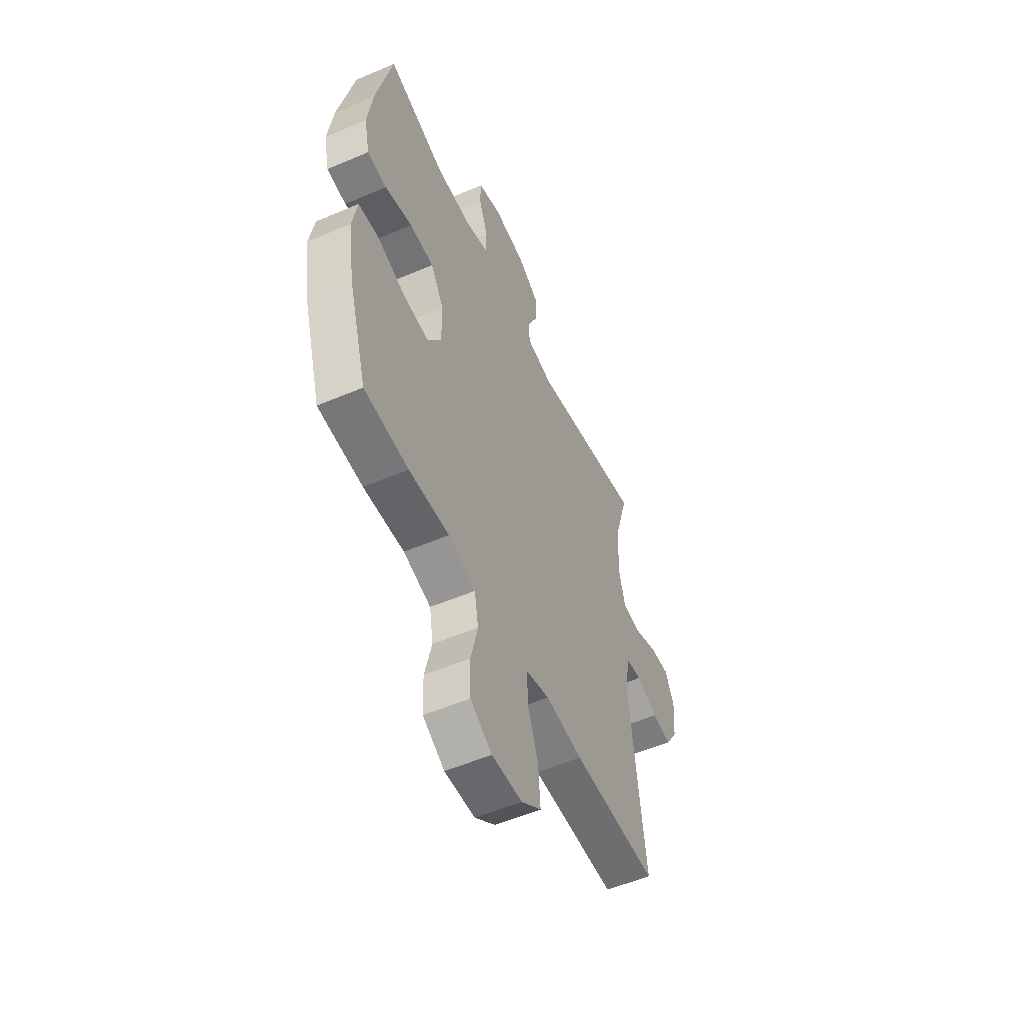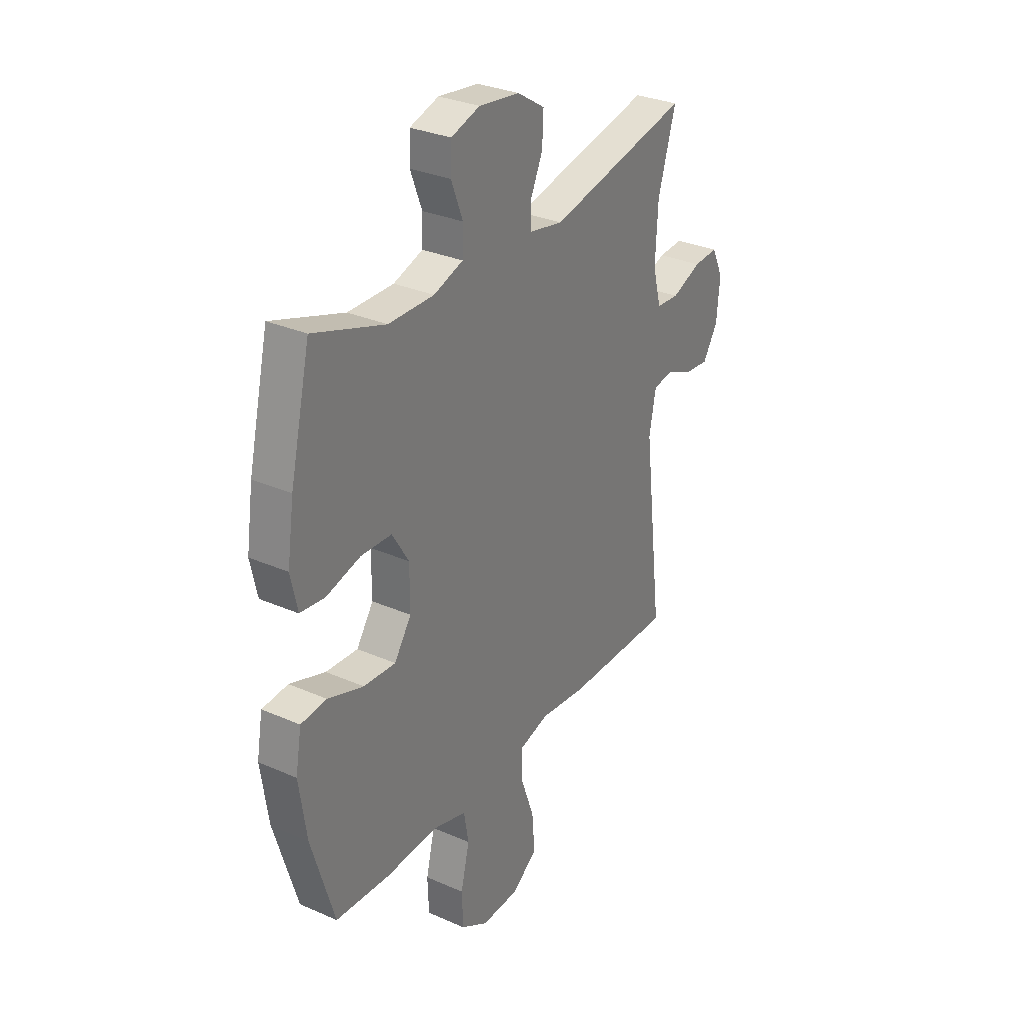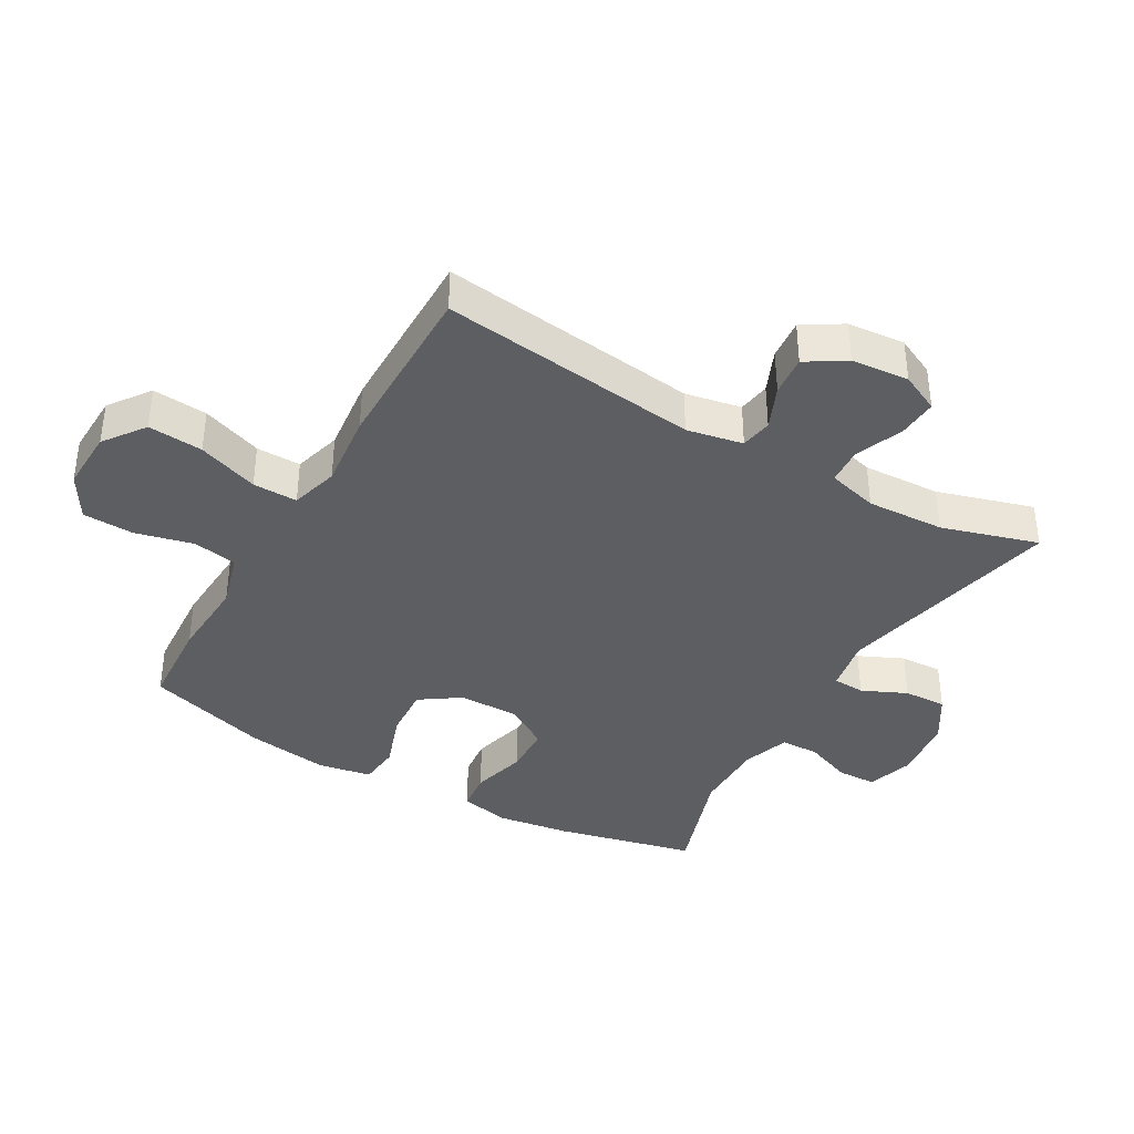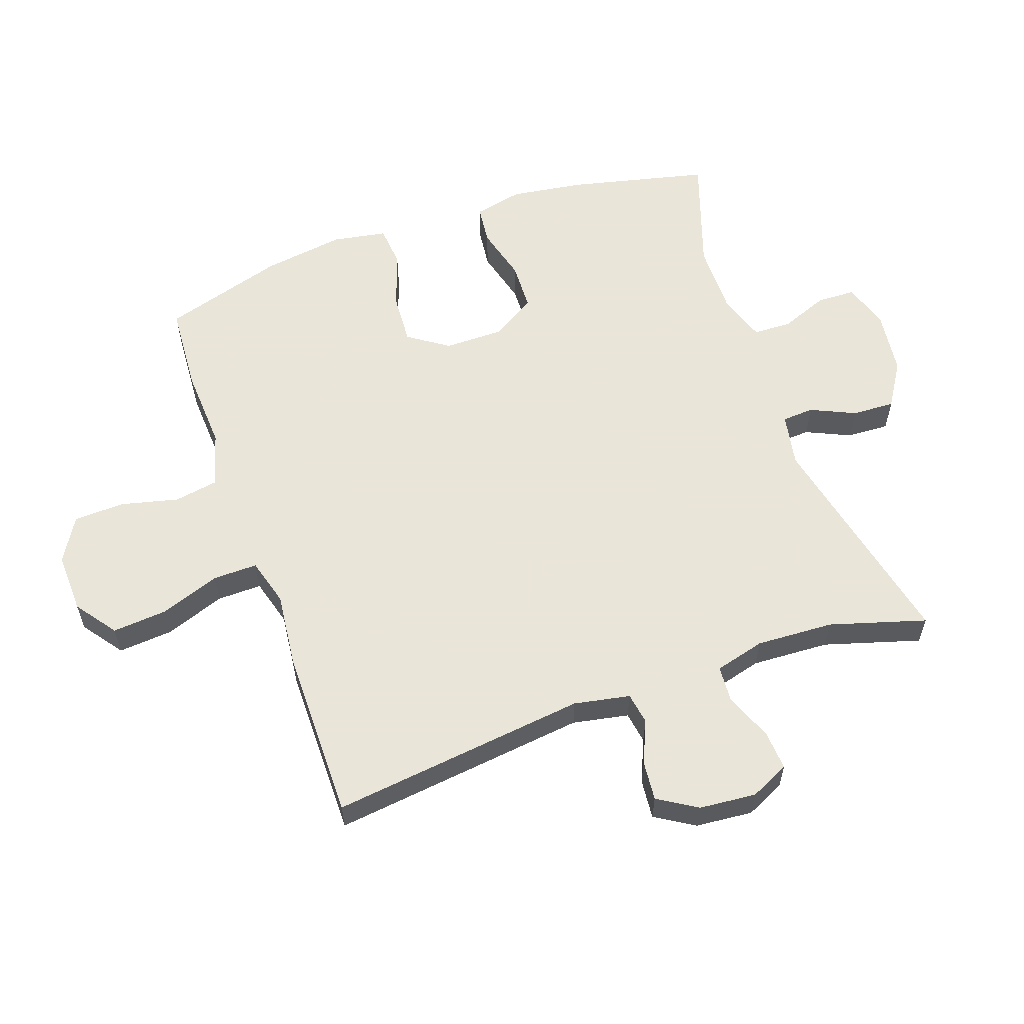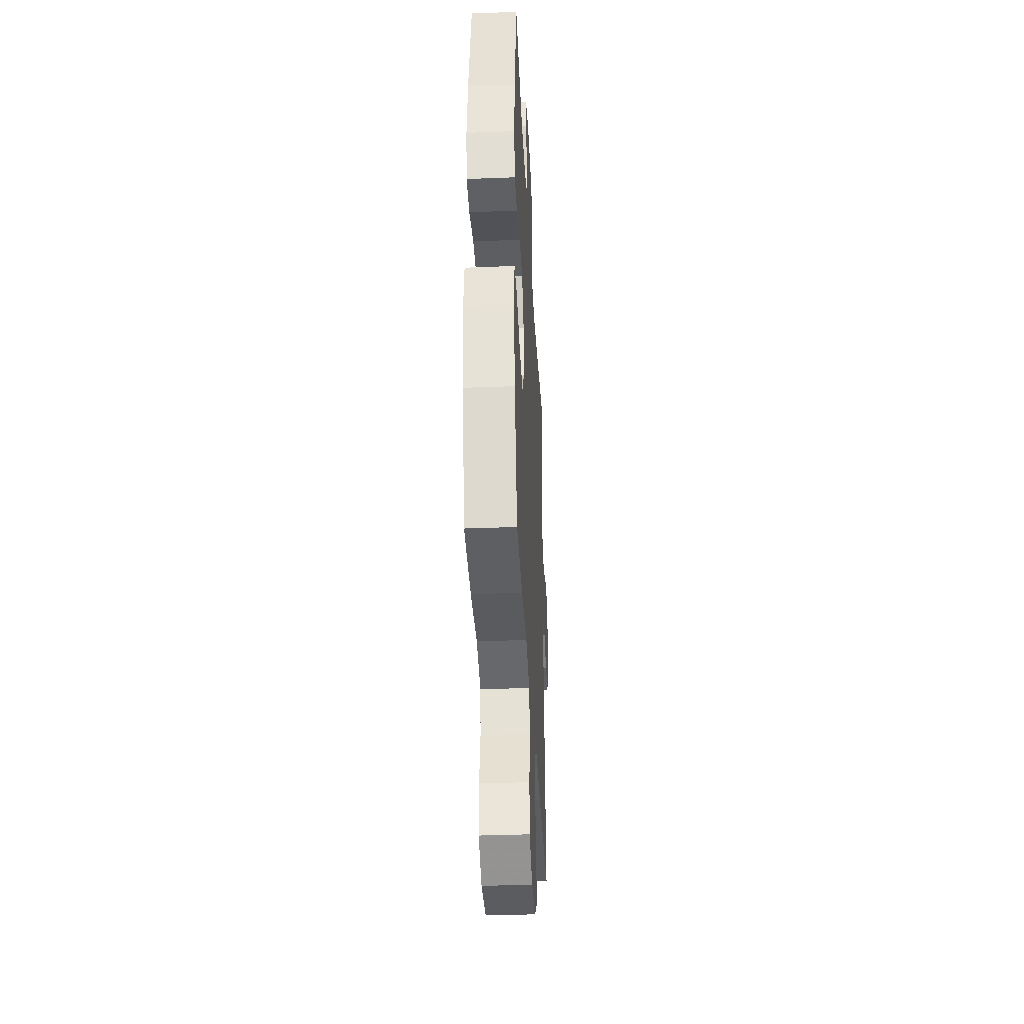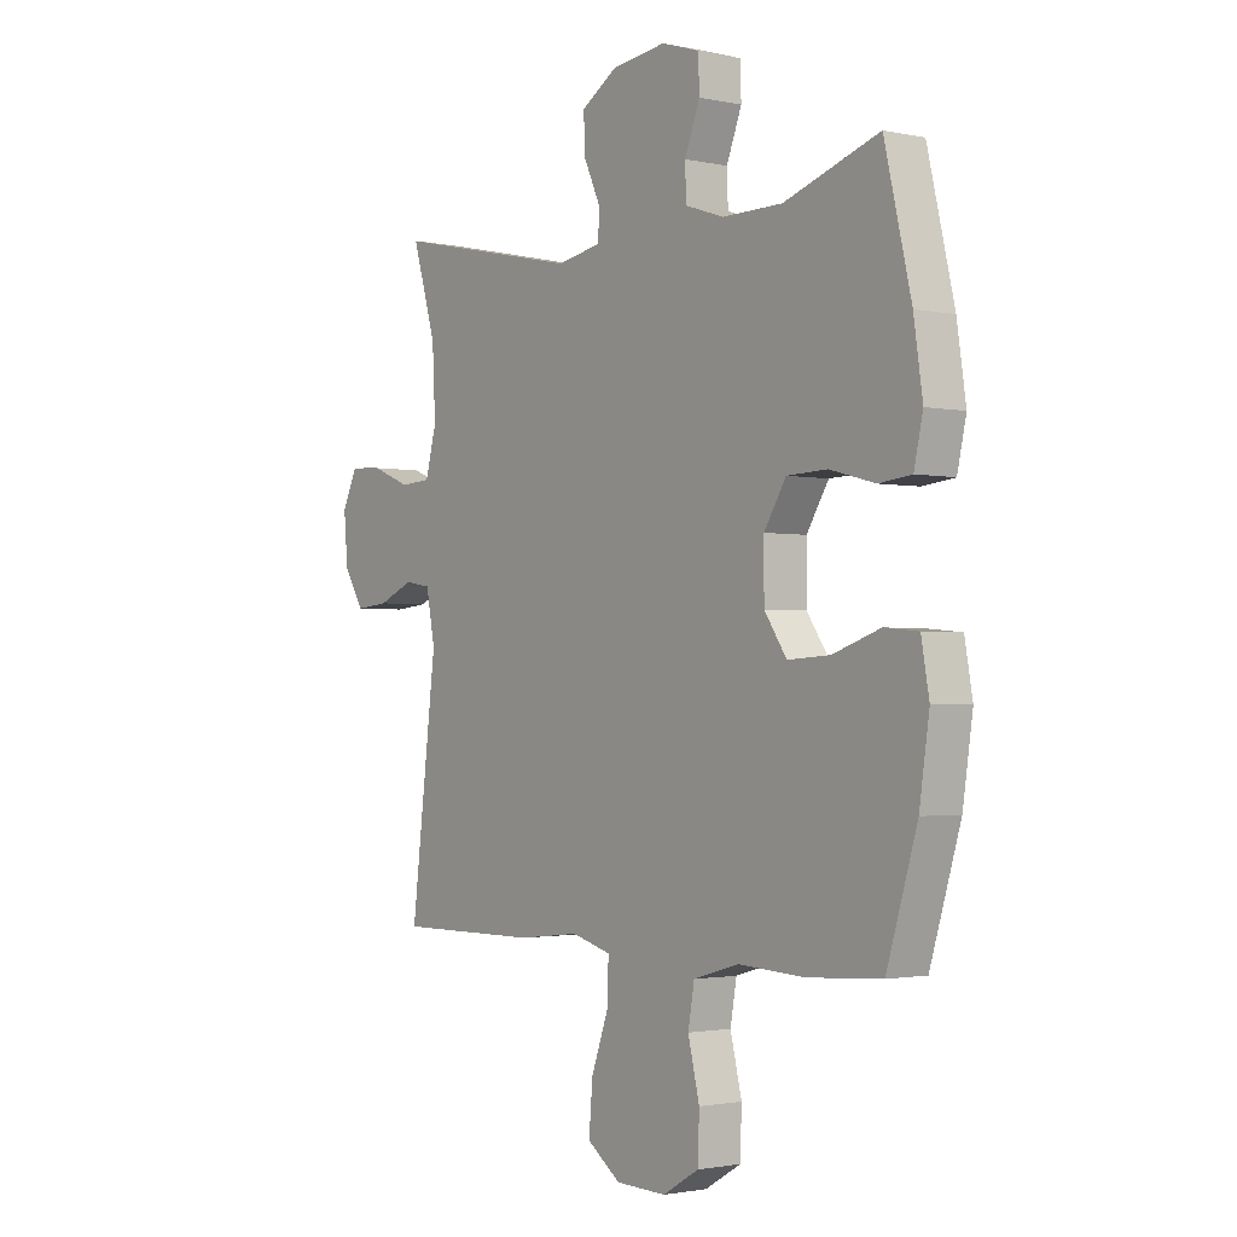
<metadata>
{"format":"obj","ext":"obj","renderer":"f3d","projection":"perspective","resolution":1024,"background":"white","views":[{"elev":-54.0,"azim":114.4,"up":"+Z"},{"elev":30.6,"azim":122.3,"up":"+Z"},{"elev":-38.5,"azim":-119.9,"up":"+Y"},{"elev":58.6,"azim":-109.4,"up":"+Y"},{"elev":-36.4,"azim":92.9,"up":"+Z"},{"elev":-1.8,"azim":52.5,"up":"+Z"}]}
</metadata>
<code>
v -0.5 0.07 0.5
v -0.142 0.07 0.422
v -0.058 0.07 0.438
v -0.055 0.07 0.488
v -0.087 0.07 0.558
v -0.09 0.07 0.625
v -0.02 0.07 0.669
v 0.082 0.07 0.682
v 0.155 0.07 0.659
v 0.157 0.07 0.598
v 0.128 0.07 0.523
v 0.13 0.07 0.463
v 0.204 0.07 0.438
v 0.319 0.07 0.439
v 0.5 0.07 0.5
v 0.551 0.07 0.282
v 0.568 0.07 0.166
v 0.551 0.07 0.089
v 0.489 0.07 0.082
v 0.402 0.07 0.105
v 0.325 0.07 0.102
v 0.283 0.07 0.034
v 0.283 0.07 -0.061
v 0.326 0.07 -0.124
v 0.407 0.07 -0.119
v 0.497 0.07 -0.088
v 0.562 0.07 -0.094
v 0.577 0.07 -0.179
v 0.558 0.07 -0.308
v 0.5 0.07 -0.5
v 0.36 0.07 -0.509
v 0.232 0.07 -0.502
v 0.145 0.07 -0.527
v 0.133 0.07 -0.596
v 0.155 0.07 -0.687
v 0.152 0.07 -0.767
v 0.083 0.07 -0.808
v -0.013 0.07 -0.805
v -0.077 0.07 -0.758
v -0.07 0.07 -0.672
v -0.036 0.07 -0.577
v -0.035 0.07 -0.507
v -0.11 0.07 -0.486
v -0.228 0.07 -0.499
v -0.5 0.07 -0.5
v -0.451 0.07 -0.095
v -0.468 0.07 -0.007
v -0.518 0.07 0.001
v -0.585 0.07 -0.028
v -0.648 0.07 -0.034
v -0.686 0.07 0.027
v -0.694 0.07 0.117
v -0.665 0.07 0.178
v -0.603 0.07 0.174
v -0.528 0.07 0.144
v -0.47 0.07 0.148
v -0.449 0.07 0.227
v -0.455 0.07 0.349
v -0.5 0 0.5
v -0.142 0 0.422
v -0.058 0 0.438
v -0.055 0 0.488
v -0.087 0 0.558
v -0.09 0 0.625
v -0.02 0 0.669
v 0.082 0 0.682
v 0.155 0 0.659
v 0.157 0 0.598
v 0.128 0 0.523
v 0.13 0 0.463
v 0.204 0 0.438
v 0.319 0 0.439
v 0.5 0 0.5
v 0.551 0 0.282
v 0.568 0 0.166
v 0.551 0 0.089
v 0.489 0 0.082
v 0.402 0 0.105
v 0.325 0 0.102
v 0.283 0 0.034
v 0.283 0 -0.061
v 0.326 0 -0.124
v 0.407 0 -0.119
v 0.497 0 -0.088
v 0.562 0 -0.094
v 0.577 0 -0.179
v 0.558 0 -0.308
v 0.5 0 -0.5
v 0.36 0 -0.509
v 0.232 0 -0.502
v 0.145 0 -0.527
v 0.133 0 -0.596
v 0.155 0 -0.687
v 0.152 0 -0.767
v 0.083 0 -0.808
v -0.013 0 -0.805
v -0.077 0 -0.758
v -0.07 0 -0.672
v -0.036 0 -0.577
v -0.035 0 -0.507
v -0.11 0 -0.486
v -0.228 0 -0.499
v -0.5 0 -0.5
v -0.451 0 -0.095
v -0.468 0 -0.007
v -0.518 0 0.001
v -0.585 0 -0.028
v -0.648 0 -0.034
v -0.686 0 0.027
v -0.694 0 0.117
v -0.665 0 0.178
v -0.603 0 0.174
v -0.528 0 0.144
v -0.47 0 0.148
v -0.449 0 0.227
v -0.455 0 0.349
f 52 53 54 55
f 52 55 56
f 51 52 56
f 48 49 50 51
f 48 51 56
f 47 48 56
f 46 47 56 57
f 43 44 45 46
f 42 43 46 57
f 38 39 40 41
f 38 41 42
f 37 38 42
f 34 35 36 37
f 33 34 37 42
f 32 33 42 57
f 25 26 27 28
f 24 25 28 29
f 17 18 19 20
f 17 20 21
f 14 15 16 17
f 13 14 17 21
f 12 13 21 22
f 8 9 10 11
f 8 11 12
f 7 8 12
f 4 5 6 7
f 3 4 7 12
f 2 3 12 22
f 58 1 2 22
f 24 29 30 31
f 23 24 31 32
f 32 57 58
f 22 23 32 58
f 113 112 111 110
f 114 113 110
f 114 110 109
f 109 108 107 106
f 114 109 106
f 114 106 105
f 115 114 105 104
f 104 103 102 101
f 115 104 101 100
f 99 98 97 96
f 100 99 96
f 100 96 95
f 95 94 93 92
f 100 95 92 91
f 115 100 91 90
f 86 85 84 83
f 87 86 83 82
f 78 77 76 75
f 79 78 75
f 75 74 73 72
f 79 75 72 71
f 80 79 71 70
f 69 68 67 66
f 70 69 66
f 70 66 65
f 65 64 63 62
f 70 65 62 61
f 80 70 61 60
f 80 60 59 116
f 89 88 87 82
f 90 89 82 81
f 116 115 90
f 116 90 81 80
f 1 59 60 2
f 2 60 61 3
f 3 61 62 4
f 4 62 63 5
f 5 63 64 6
f 6 64 65 7
f 7 65 66 8
f 8 66 67 9
f 9 67 68 10
f 10 68 69 11
f 11 69 70 12
f 12 70 71 13
f 13 71 72 14
f 14 72 73 15
f 15 73 74 16
f 16 74 75 17
f 17 75 76 18
f 18 76 77 19
f 19 77 78 20
f 20 78 79 21
f 21 79 80 22
f 22 80 81 23
f 23 81 82 24
f 24 82 83 25
f 25 83 84 26
f 26 84 85 27
f 27 85 86 28
f 28 86 87 29
f 29 87 88 30
f 30 88 89 31
f 31 89 90 32
f 32 90 91 33
f 33 91 92 34
f 34 92 93 35
f 35 93 94 36
f 36 94 95 37
f 37 95 96 38
f 38 96 97 39
f 39 97 98 40
f 40 98 99 41
f 41 99 100 42
f 42 100 101 43
f 43 101 102 44
f 44 102 103 45
f 45 103 104 46
f 46 104 105 47
f 47 105 106 48
f 48 106 107 49
f 49 107 108 50
f 50 108 109 51
f 51 109 110 52
f 52 110 111 53
f 53 111 112 54
f 54 112 113 55
f 55 113 114 56
f 56 114 115 57
f 57 115 116 58
f 58 116 59 1

</code>
